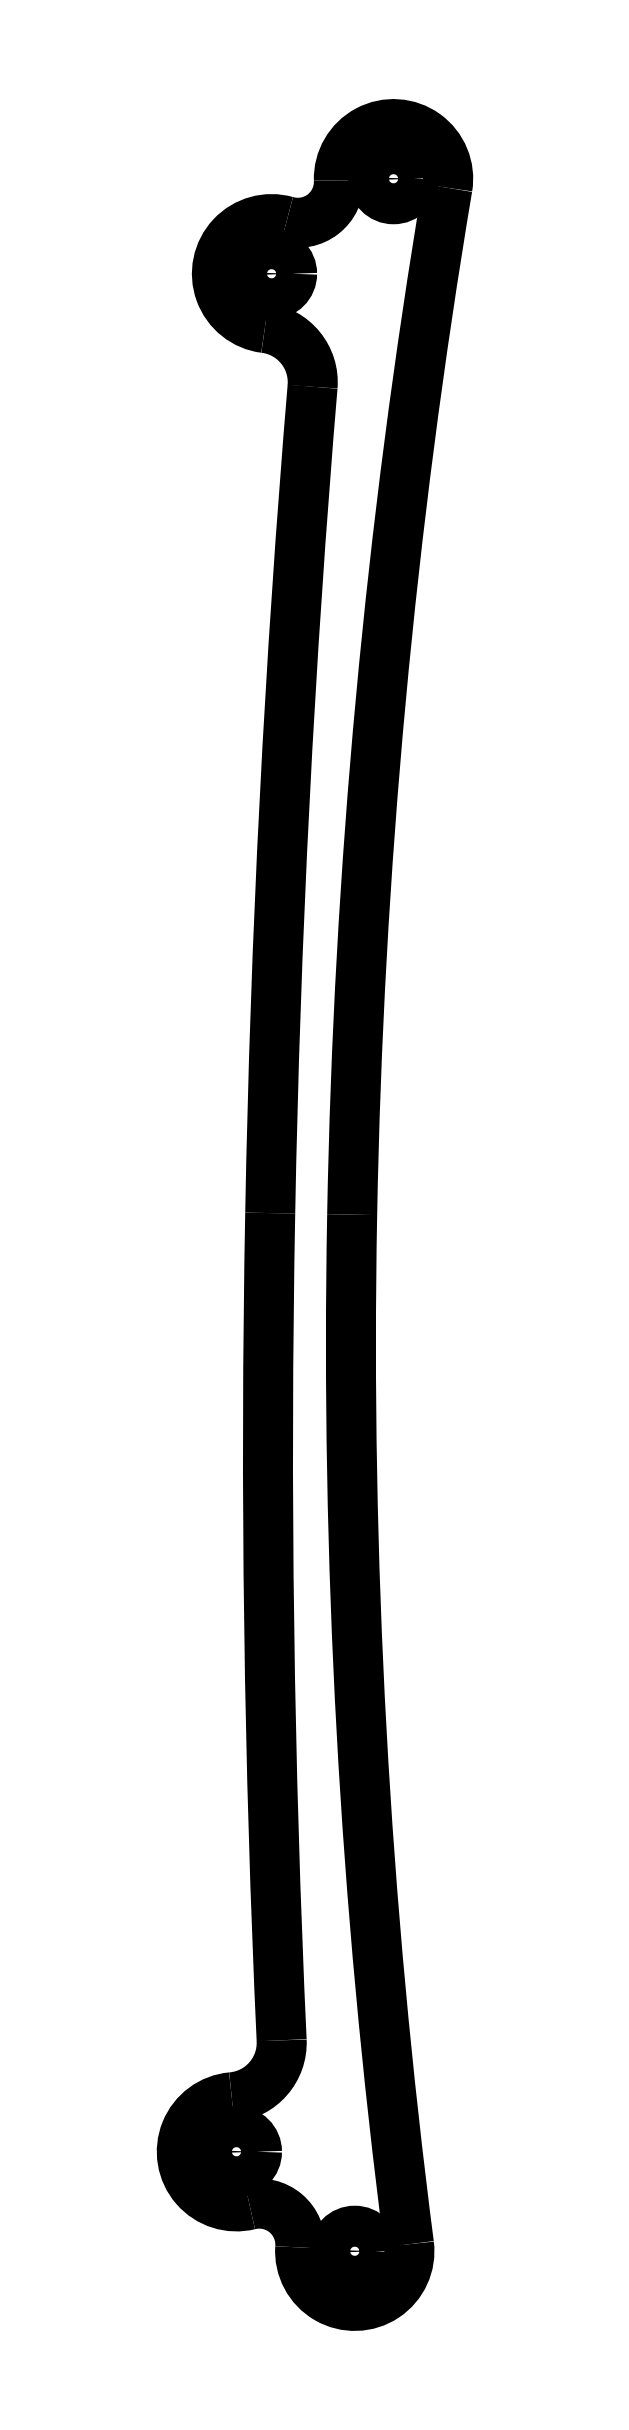
<metadata>
{"format":"dxf","ext":"dxf","renderer":"ezdxf+matplotlib","layout":"modelspace","background":"white","min_lineweight":24,"dpi":150}
</metadata>
<code>
0
SECTION
2
ENTITIES
0
ARC
8
Sketch010
10
858.7
20
-15.2
30
10
40
931.4
50
175.2
51
178.9
0
ARC
8
Sketch010
10
858.7
20
-15.2
30
10
40
931.4
50
178.9
51
-177.3
0
ARC
8
Sketch010
10
-75.69
20
-58.52
30
10
40
4
50
-85.05
51
2.654
0
ARC
8
Sketch010
10
-75
20
-66.49
30
10
40
4
50
94.95
51
-76.16
0
ARC
8
Sketch010
10
-73.33
20
-73.29
30
10
40
3
50
-3.984
51
103.8
0
ARC
8
Sketch010
10
-66.35
20
-73.77
30
10
40
4
50
176
51
7.385
0
ARC
8
Sketch010
10
445.2
20
-7.469
30
10
40
511.8
50
178.9
51
-172.6
0
ARC
8
Sketch010
10
445.2
20
-7.469
30
10
40
511.8
50
170.5
51
178.9
0
ARC
8
Sketch010
10
-63.51
20
77.91
30
10
40
4
50
-9.527
51
-178.2
0
ARC
8
Sketch010
10
-70.51
20
77.69
30
10
40
3
50
-106
51
1.842
0
ARC
8
Sketch010
10
-72.44
20
70.96
30
10
40
4
50
74.02
51
-97.09
0
ARC
8
Sketch010
10
-73.42
20
63.02
30
10
40
4
50
-4.797
51
82.91
0
CIRCLE
8
Sketch010
10
-75
20
-66.49
40
1.5
0
CIRCLE
8
Sketch010
10
-66.35
20
-73.77
40
1.5
0
CIRCLE
8
Sketch010
10
-72.44
20
70.96
40
1.5
0
CIRCLE
8
Sketch010
10
-63.51
20
77.91
40
1.5
0
ENDSEC
0
EOF

</code>
